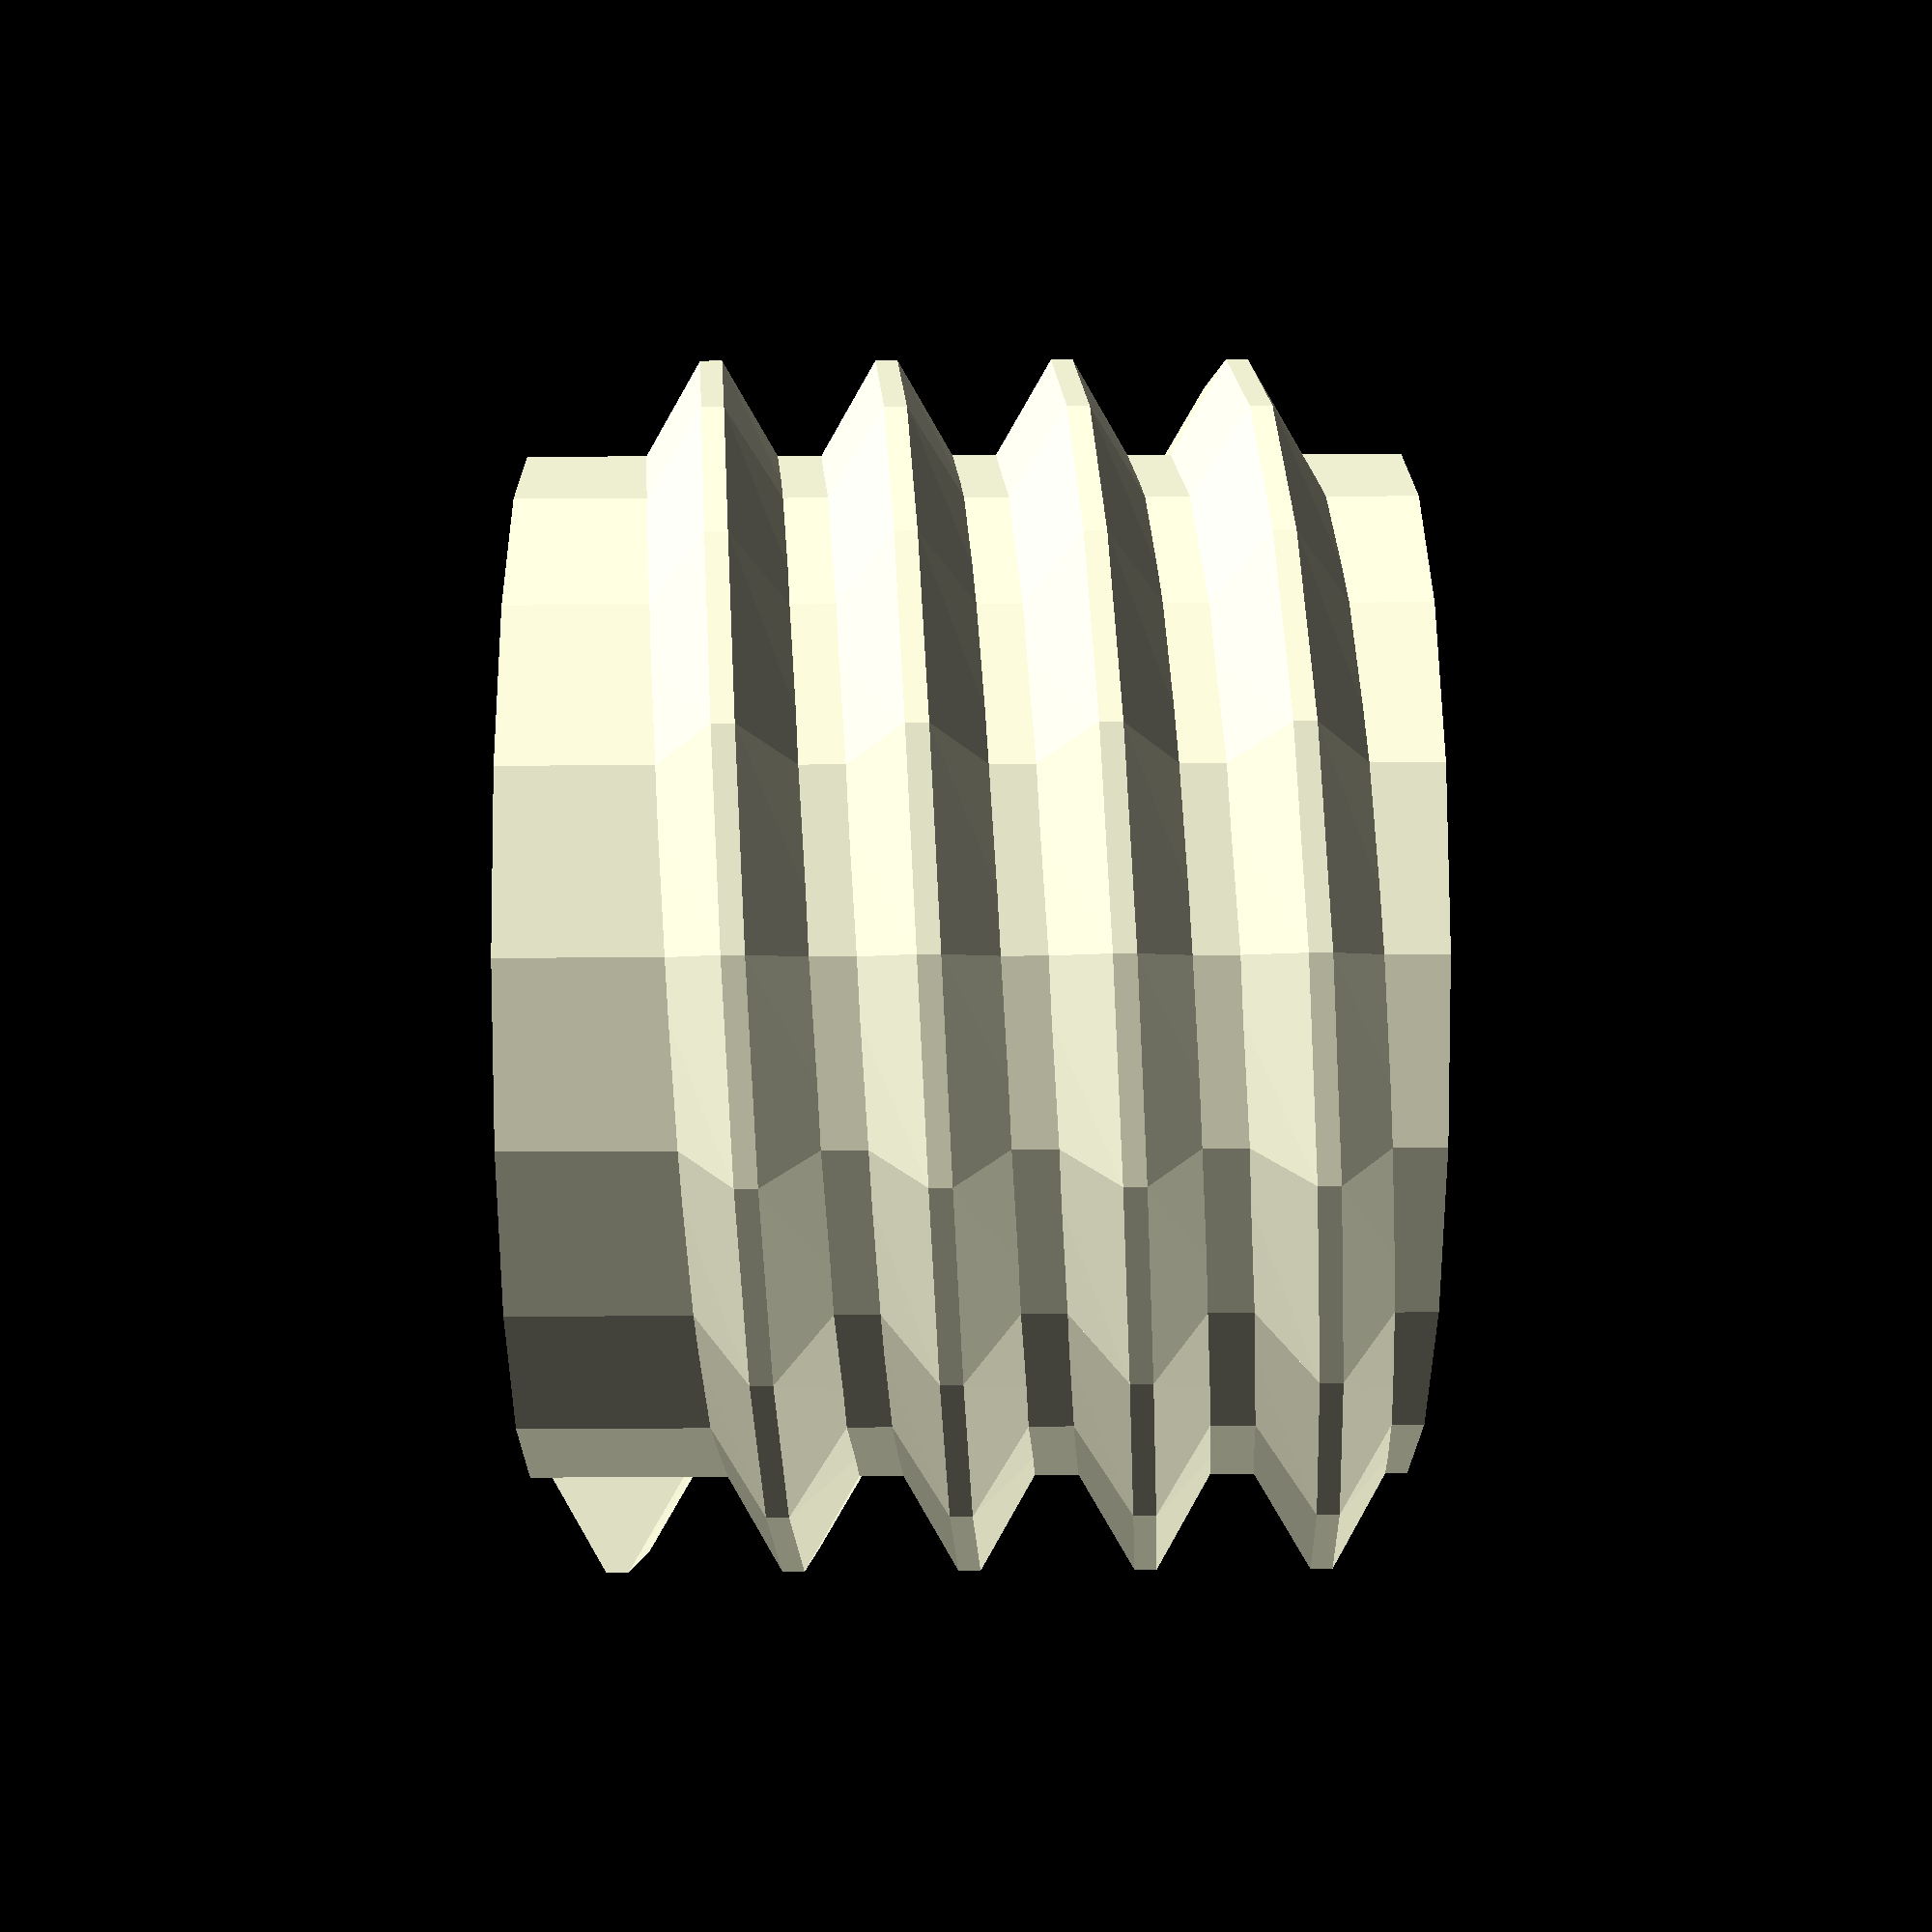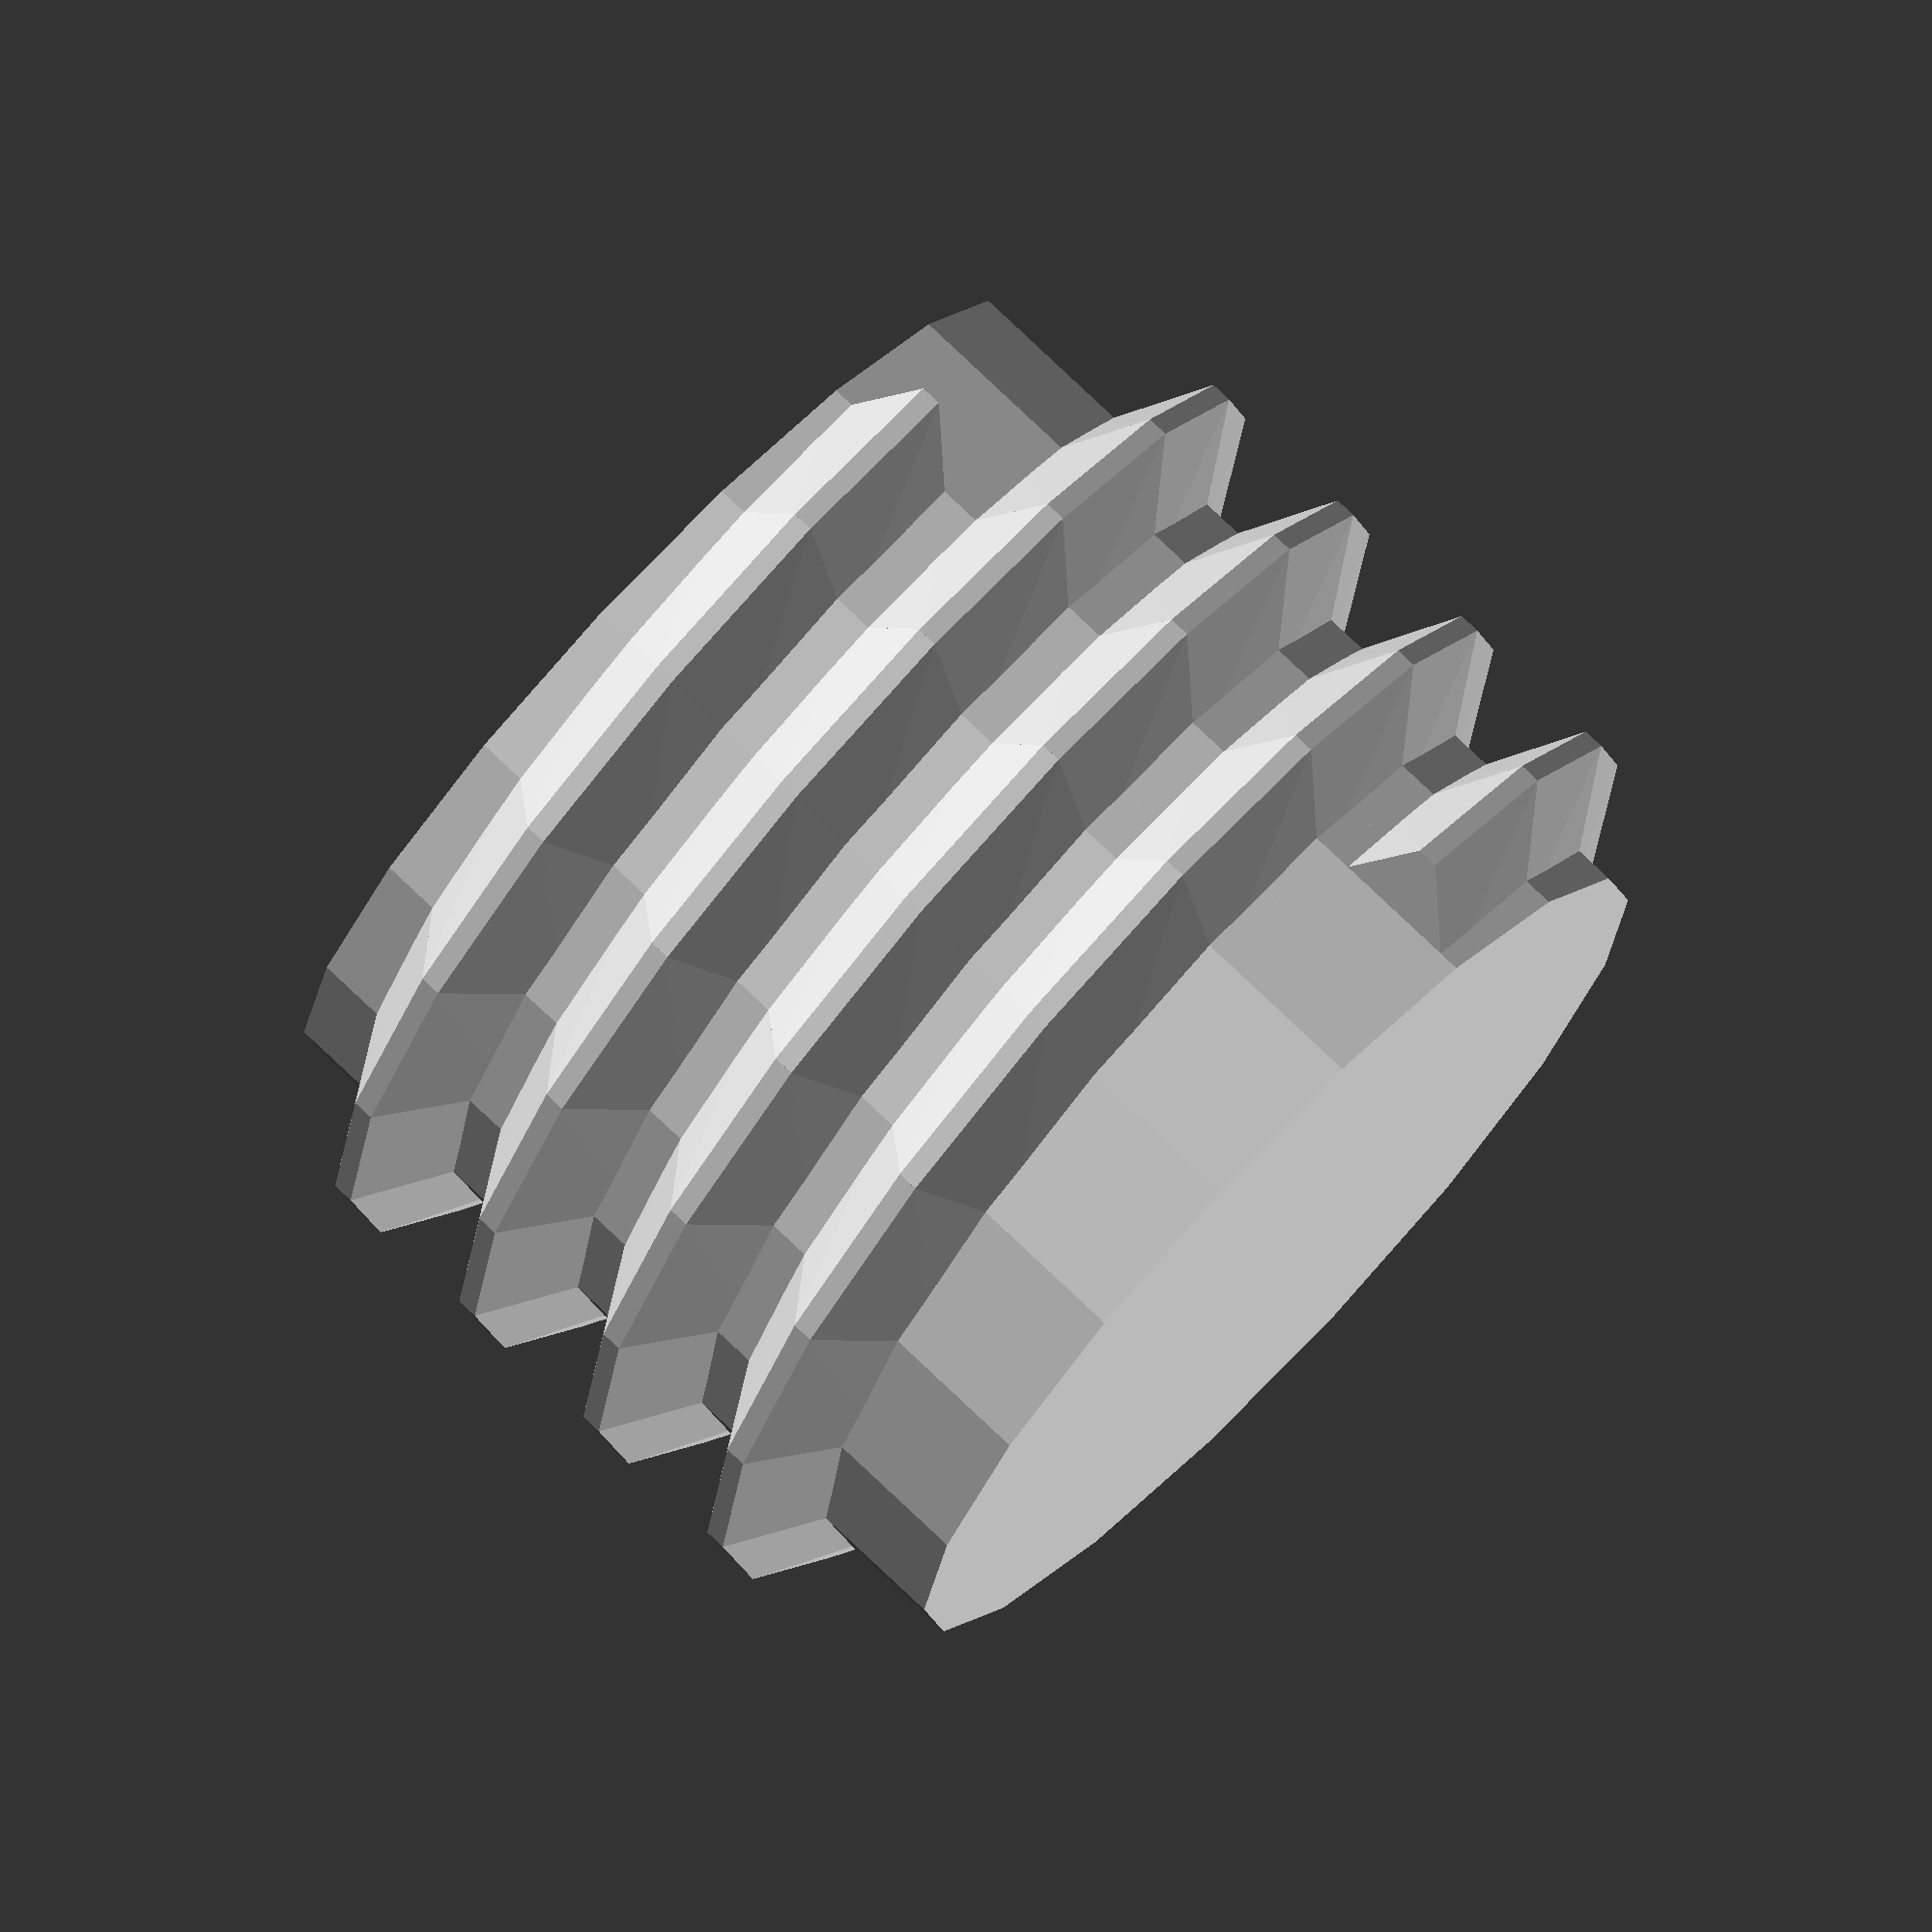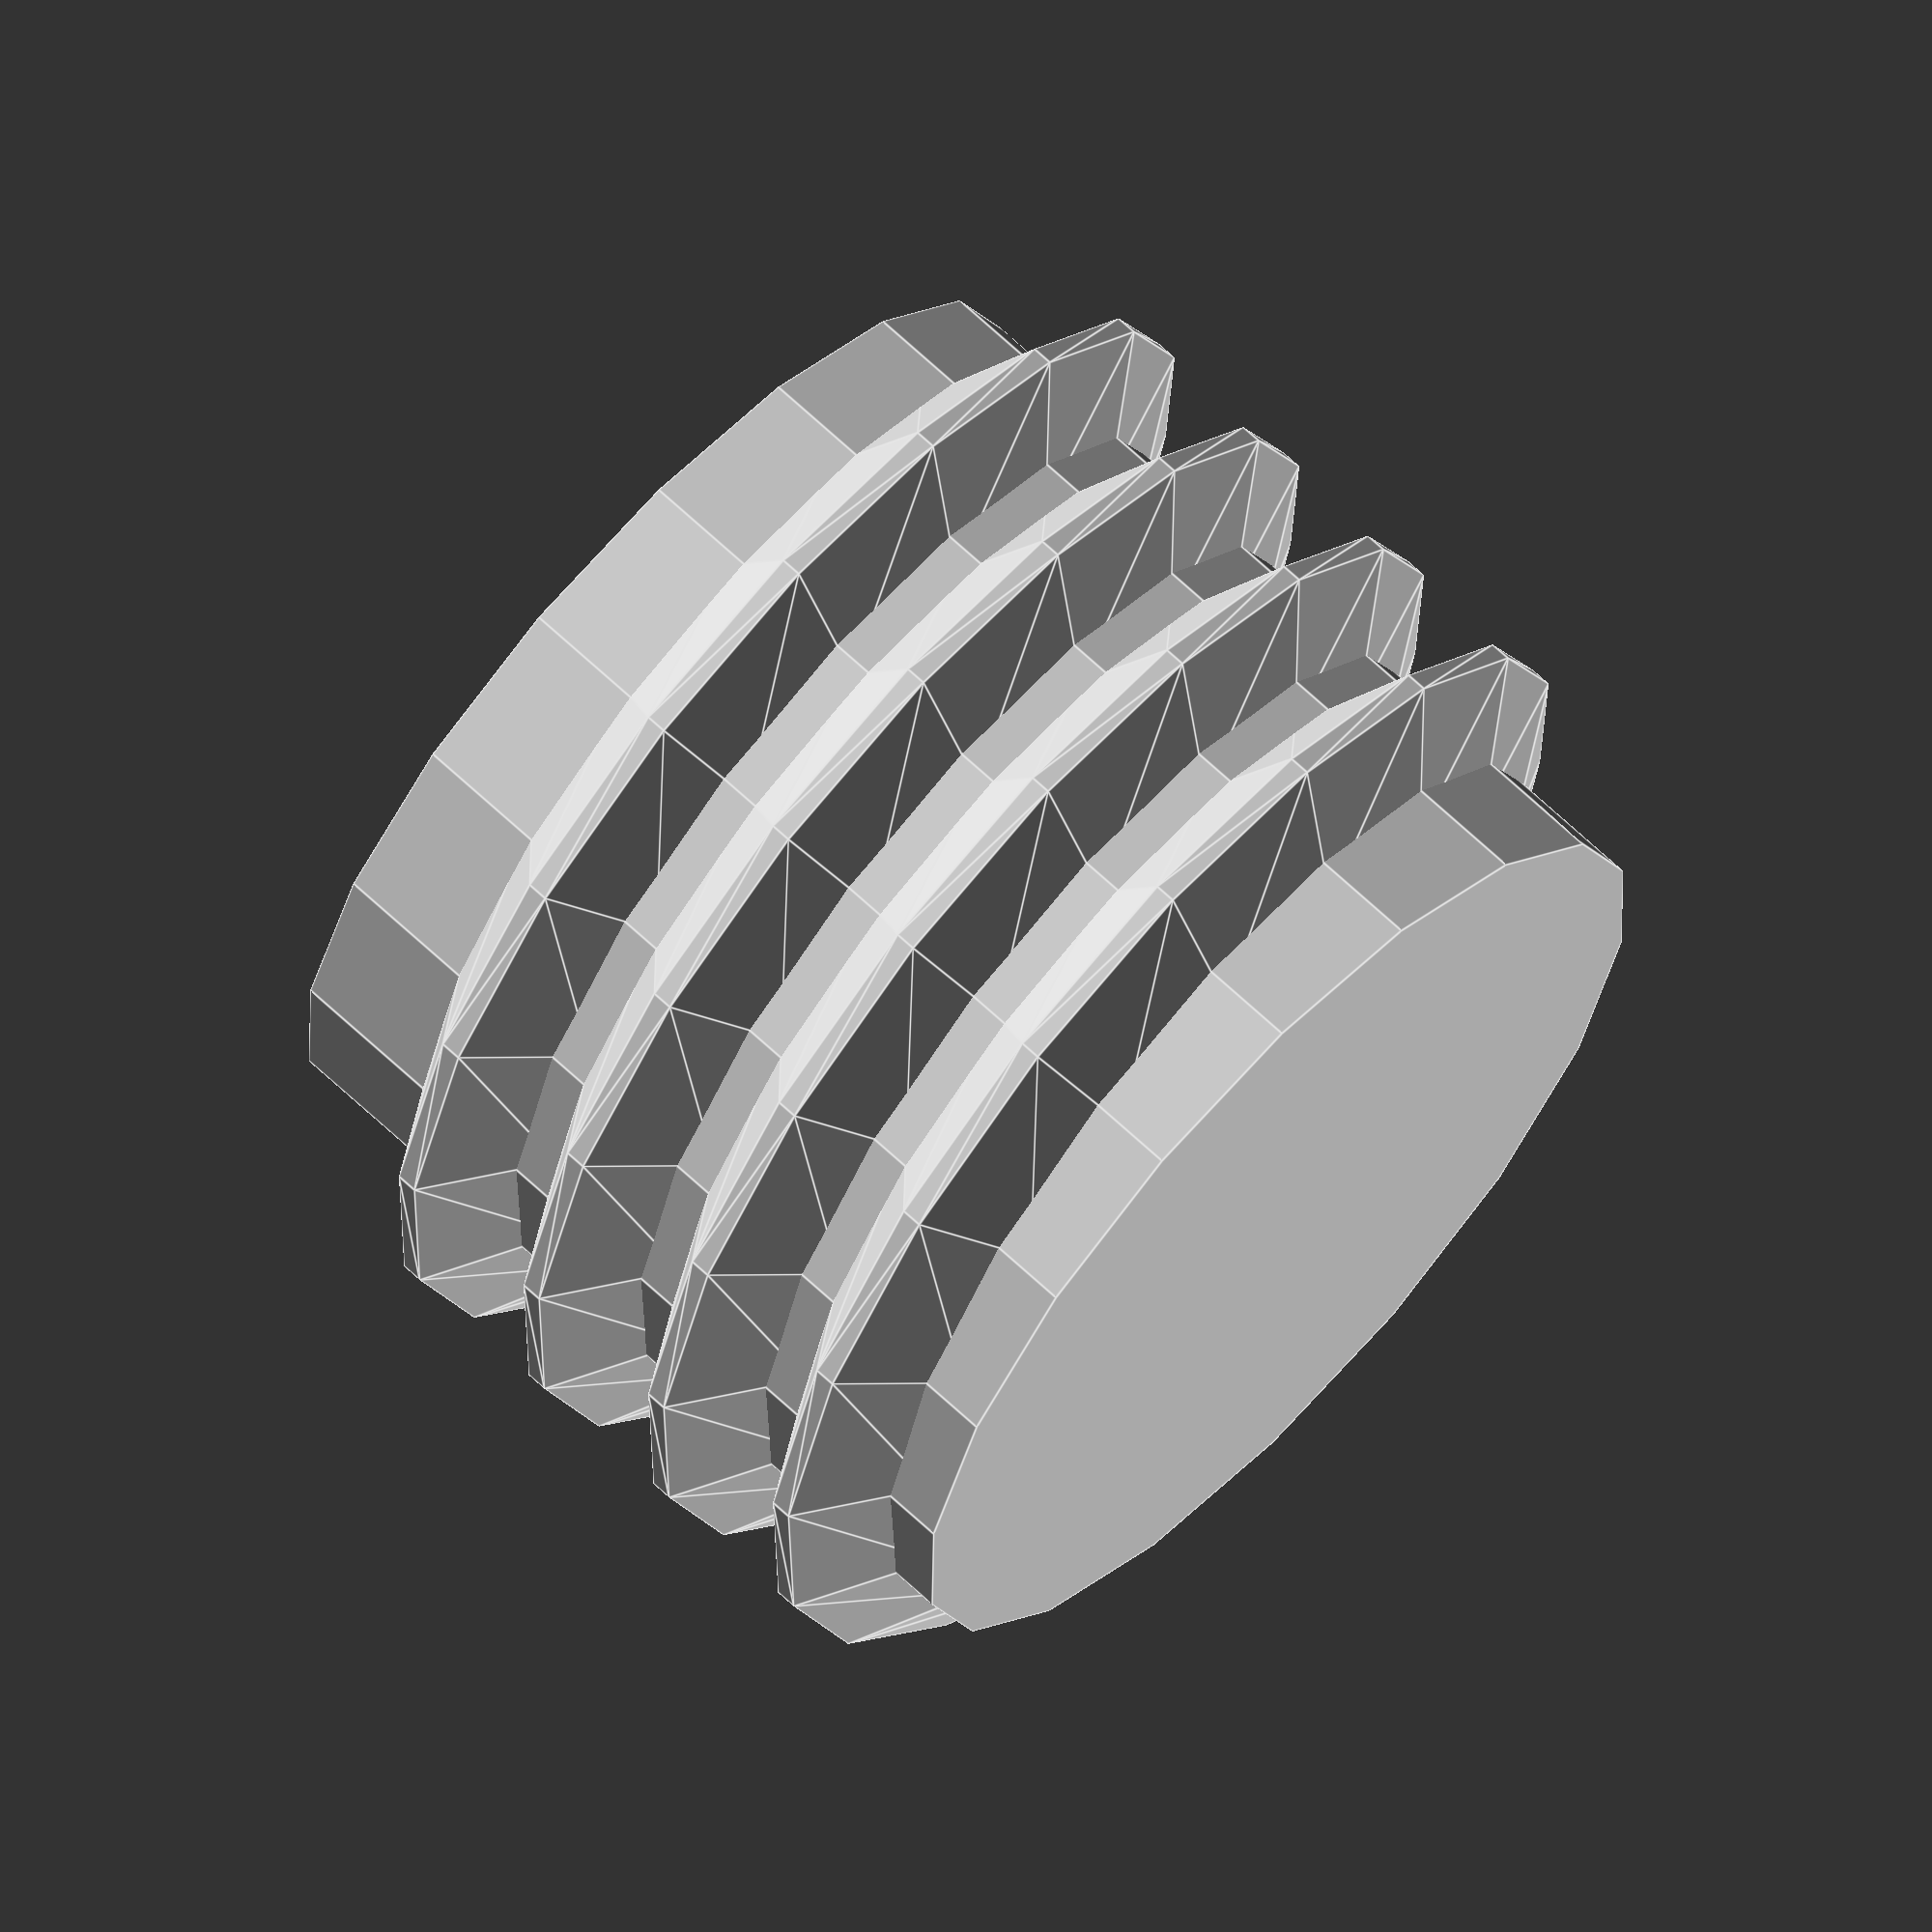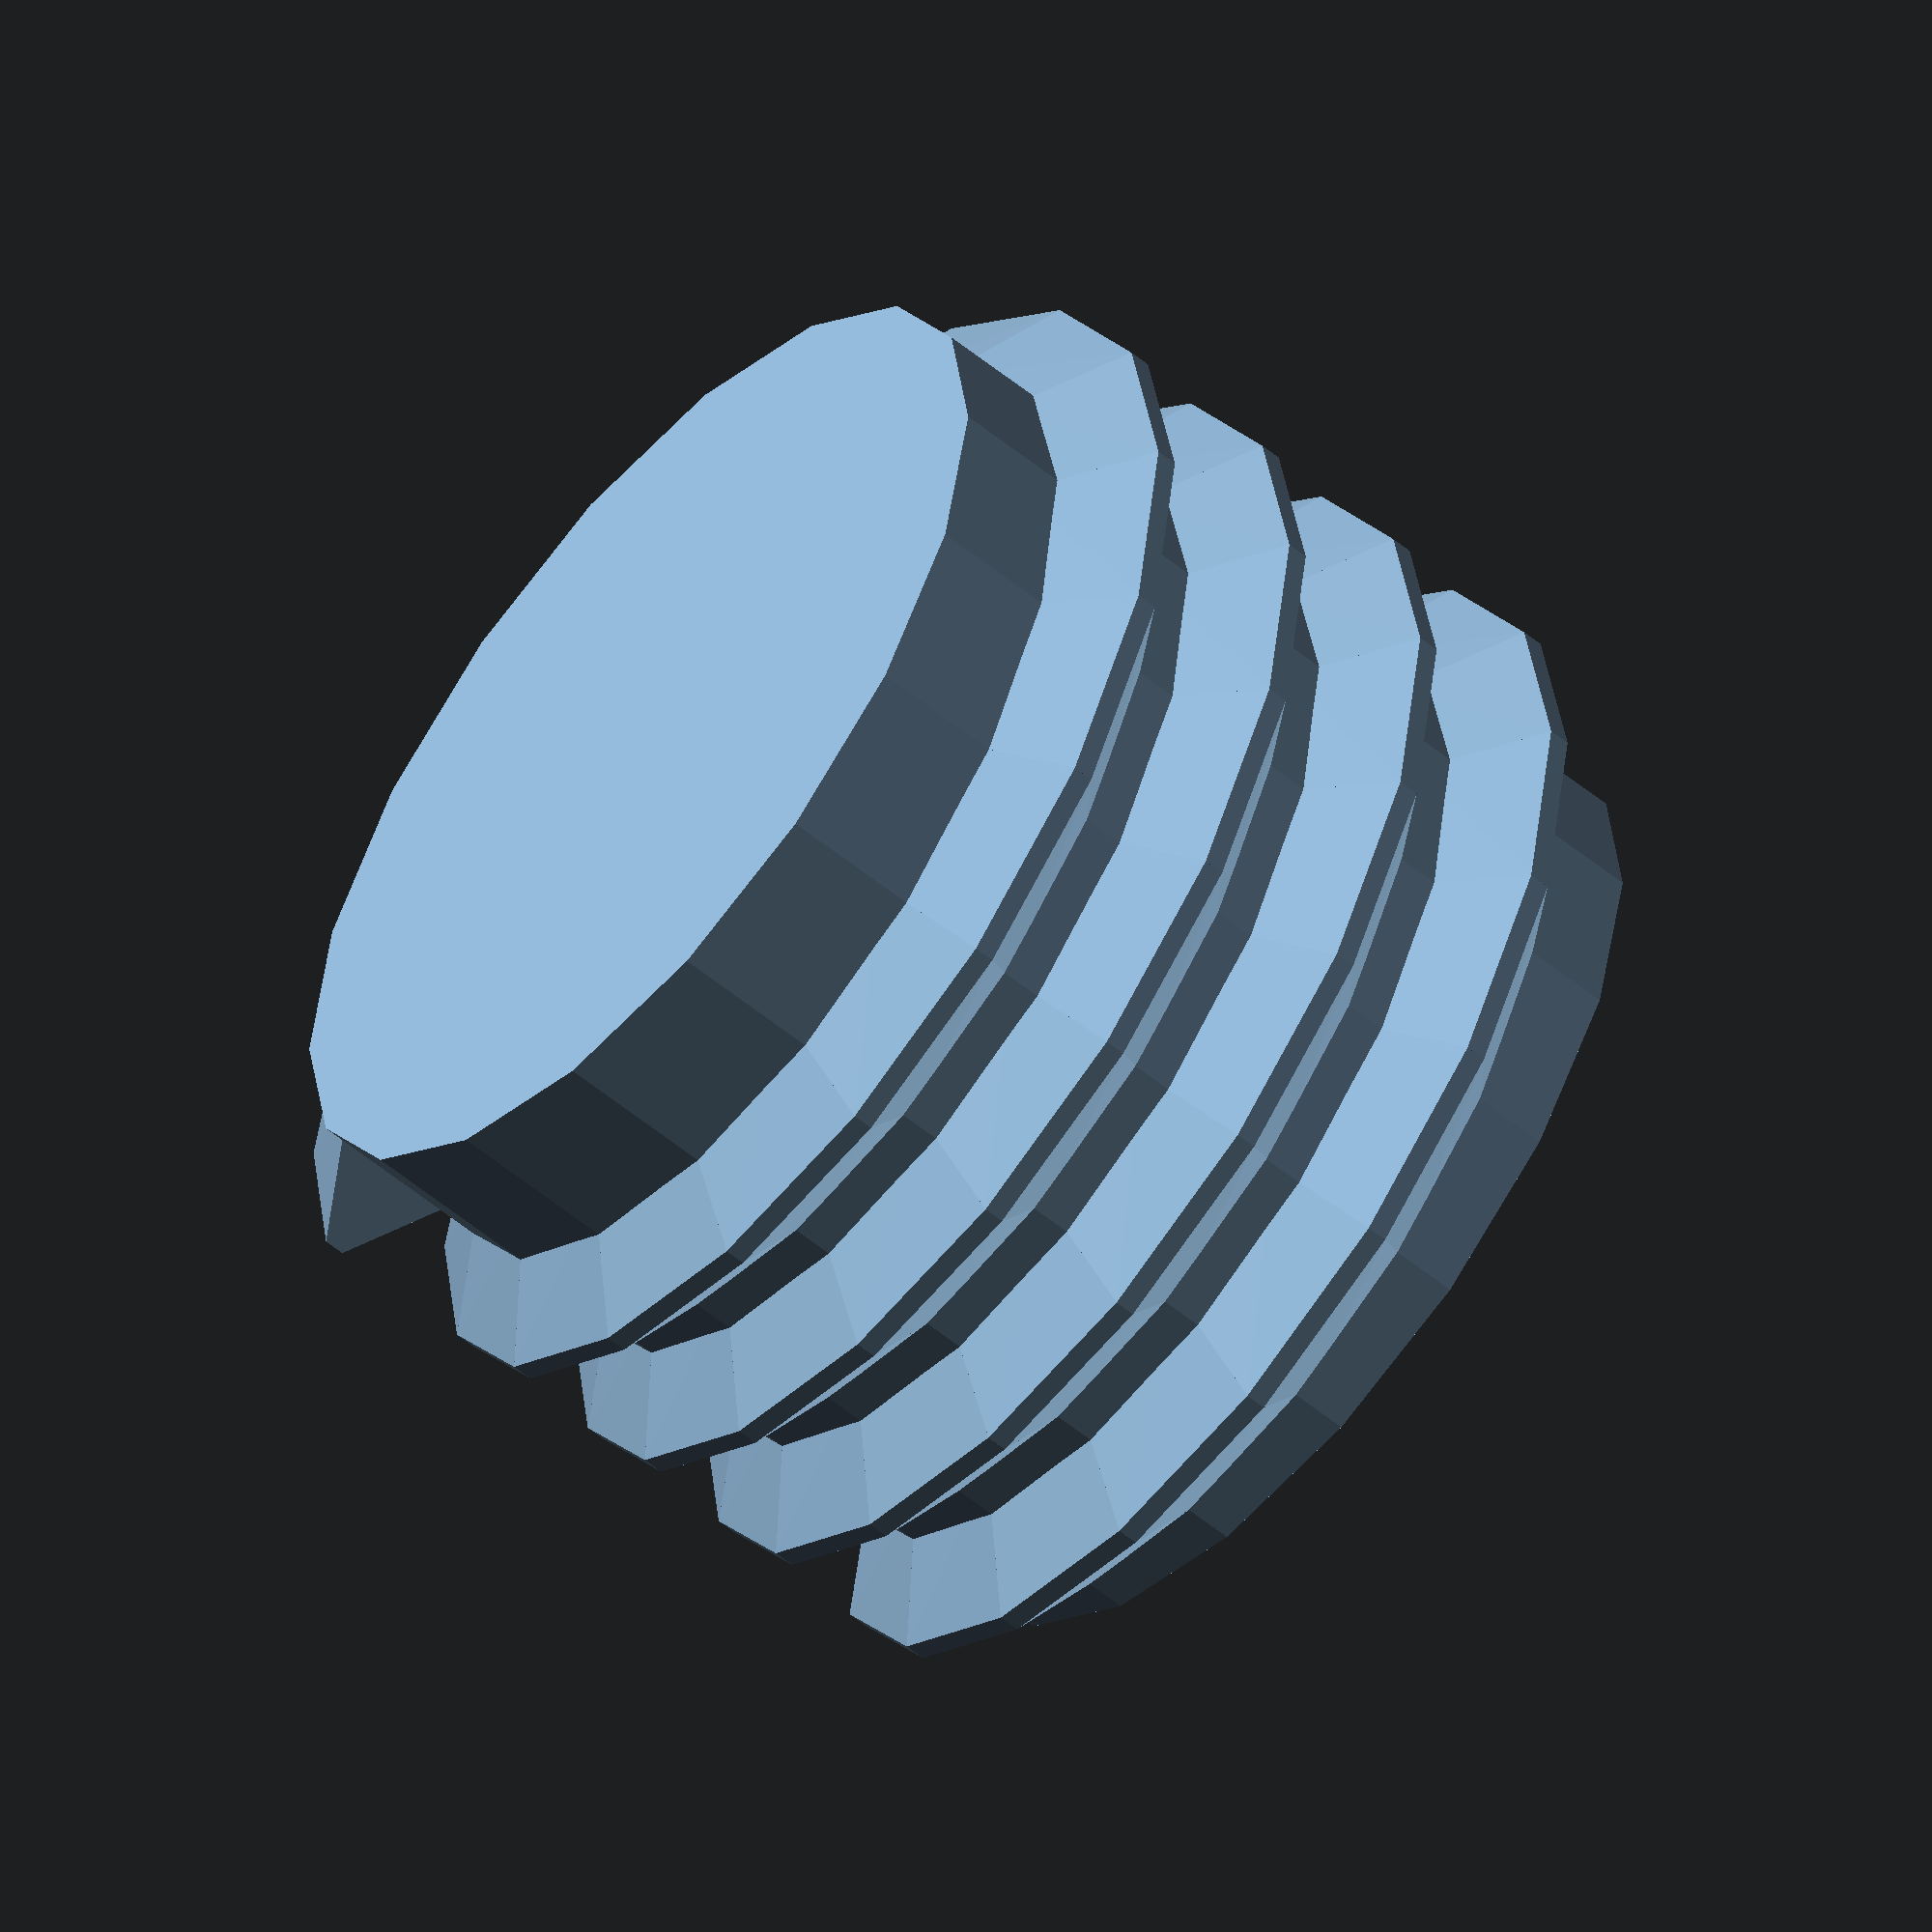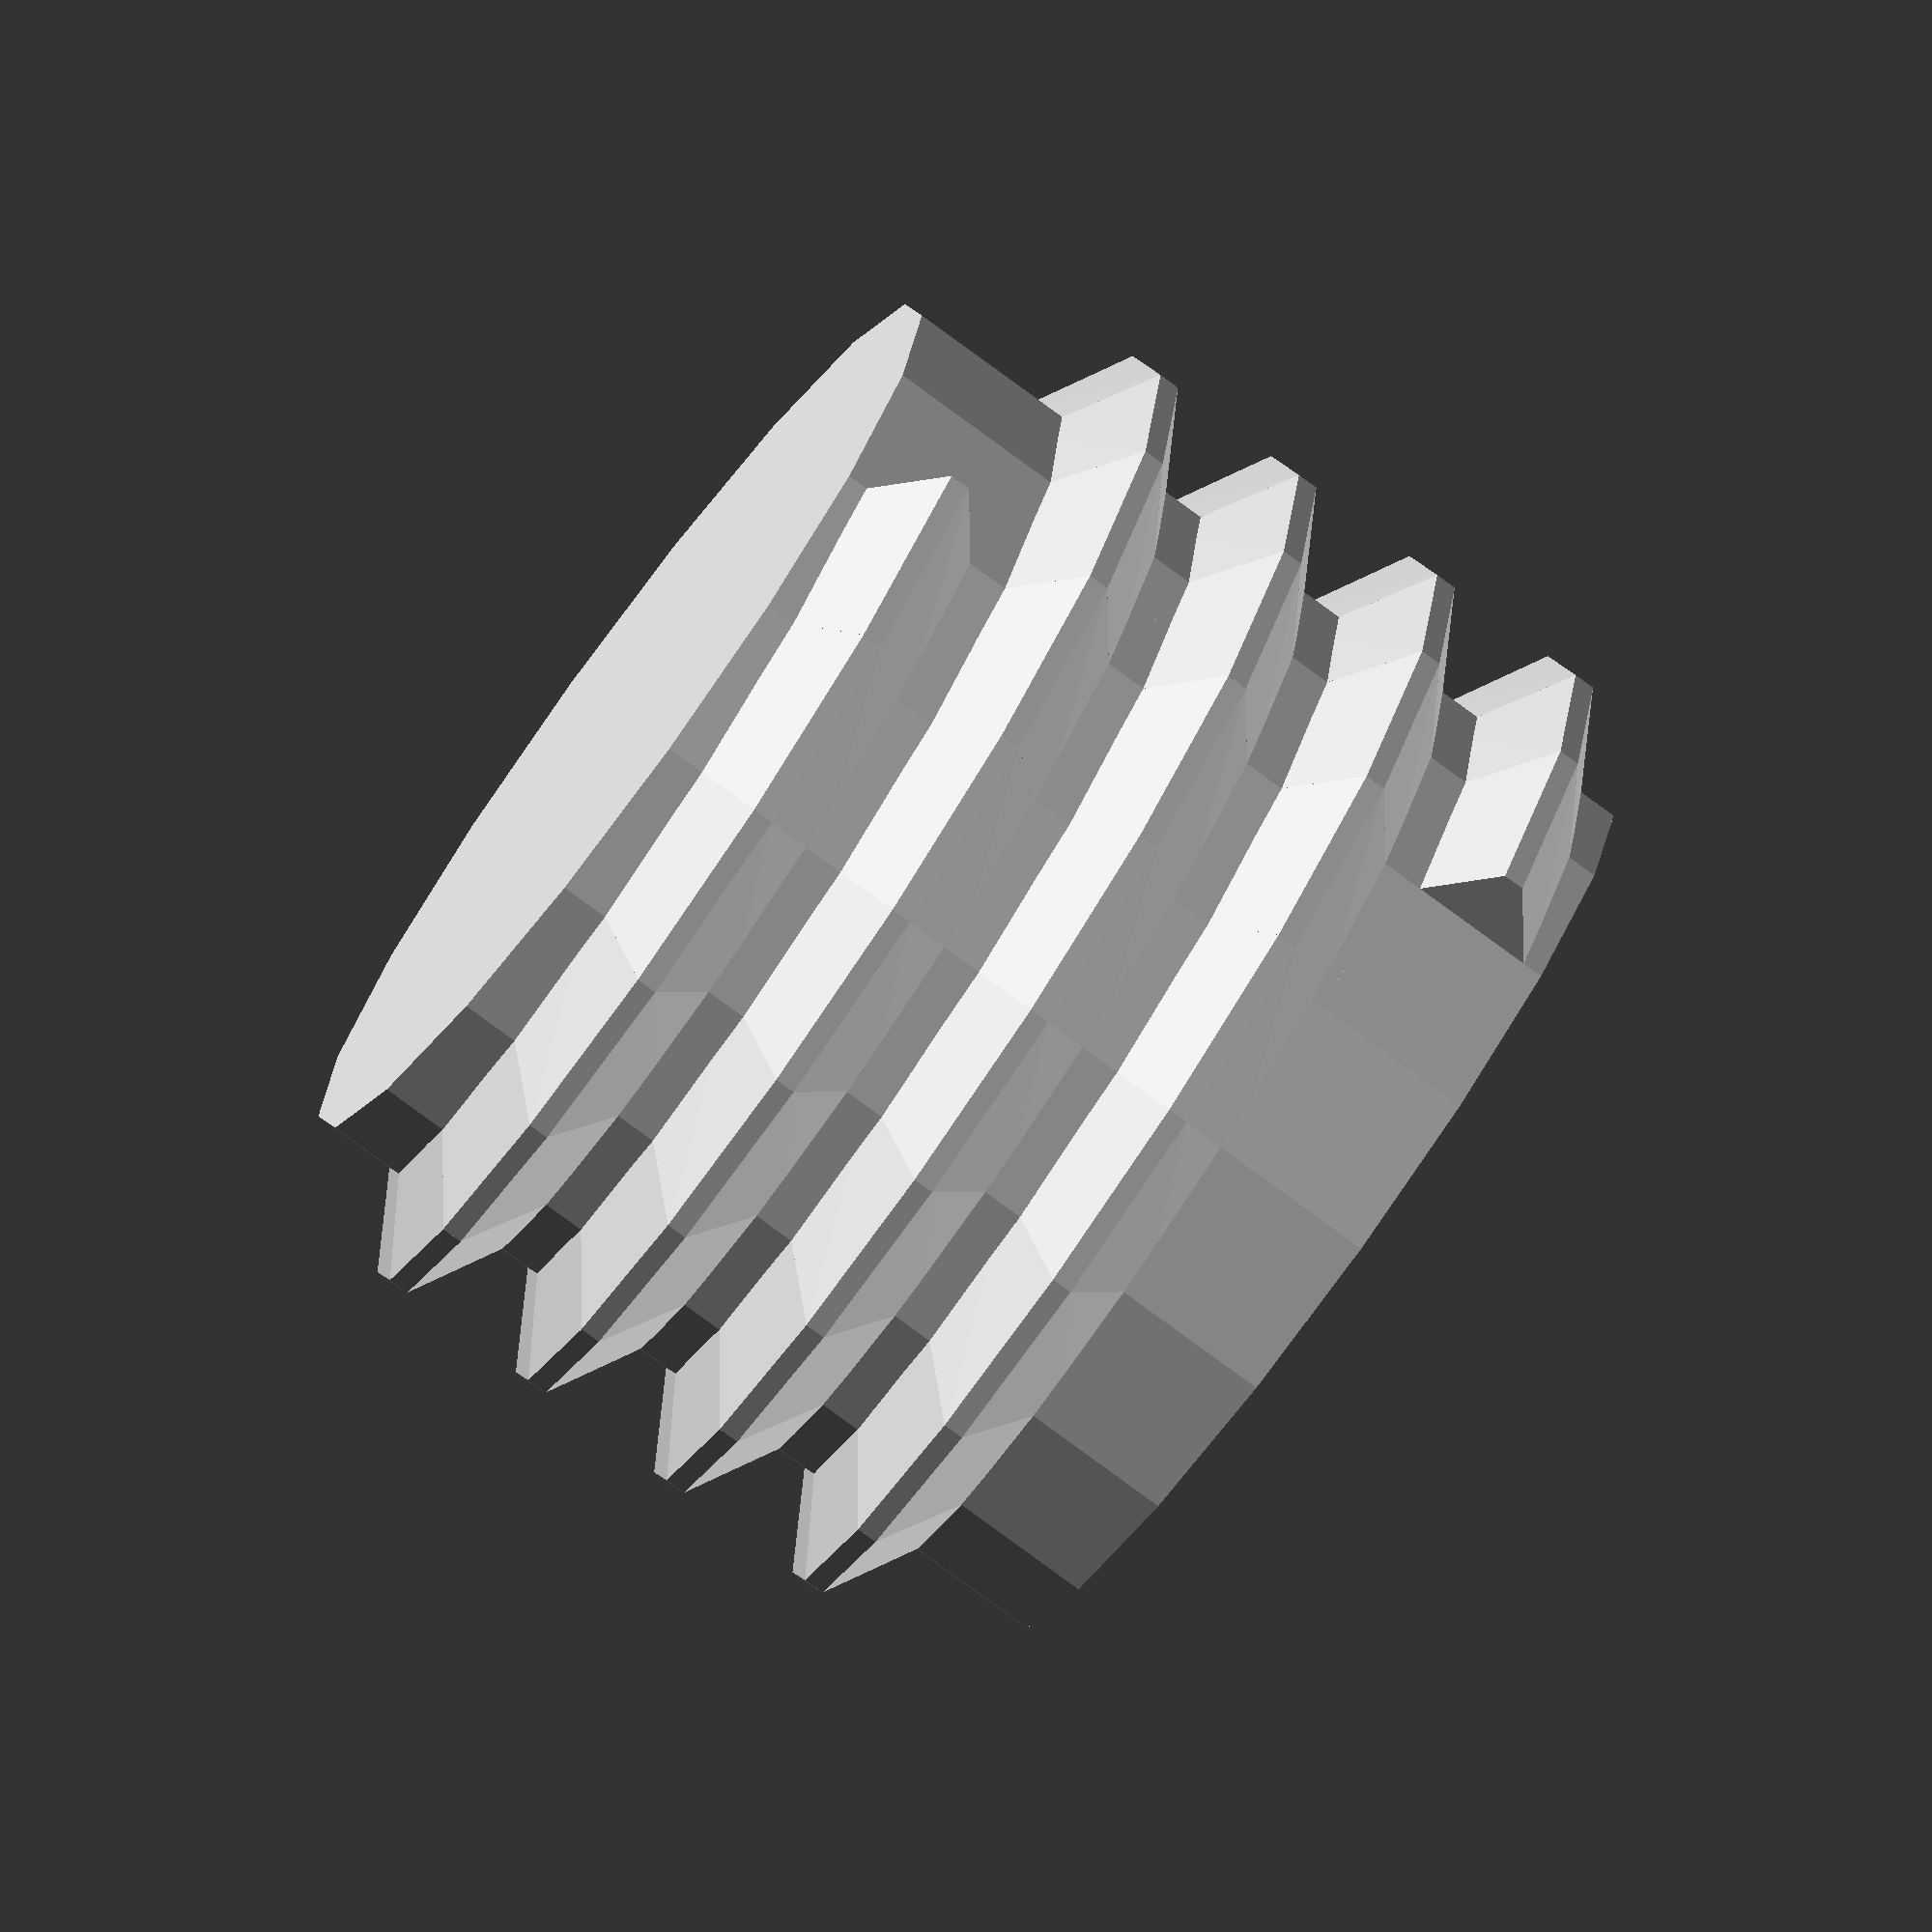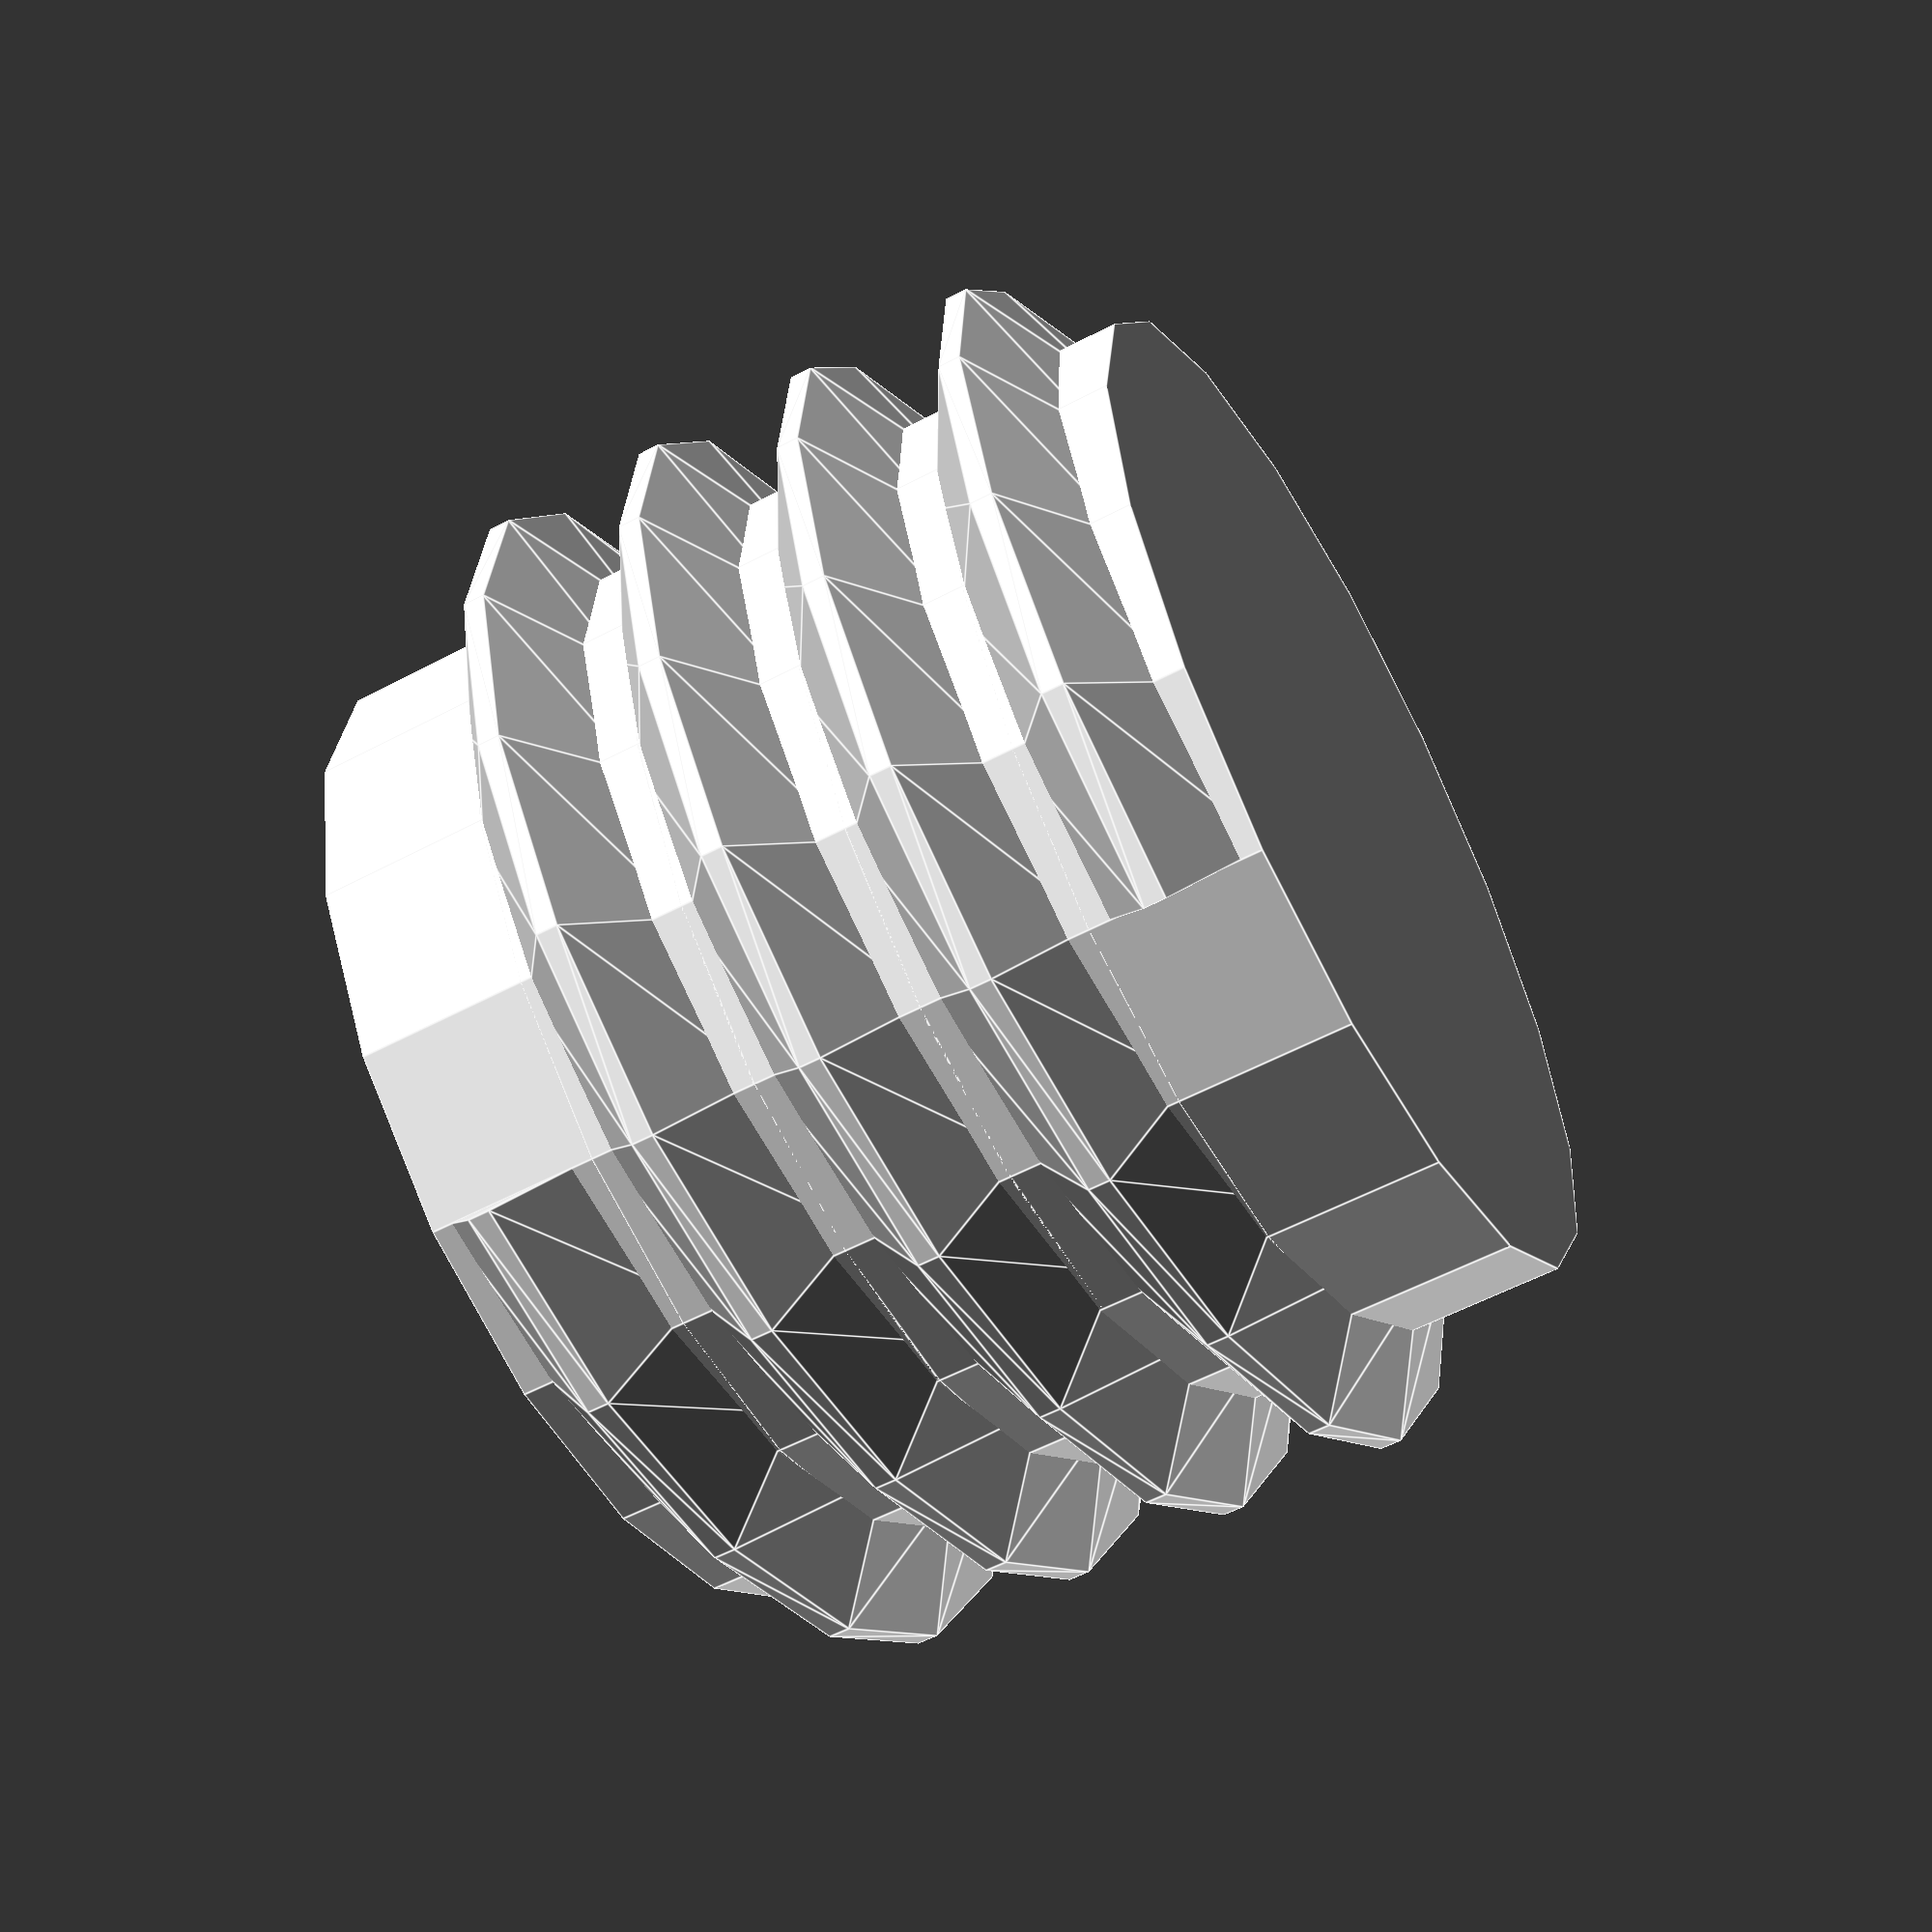
<openscad>
// Metric Screw Thread Library
// by Maximilian Karl <karlma@in.tum.de> (2014)
// 
//
// only use module thread(P,D,h,step)
// with the parameters:
// P    - screw thread pitch
// D    - screw thread major diameter
// h    - screw thread height
// step - step size in degree
// 

module screwthread_triangle(P) {
	difference() {
		translate([-sqrt(3)/3*P+sqrt(3)/2*P/8,0,0])
		rotate([90,0,0])
		cylinder(r=sqrt(3)/3*P,h=0.00001,$fn=3,center=true);

		translate([0,-P/2,-P/2])
		cube([P,P,P]);
	}
}

module screwthread_onerotation(P,D_maj,step) {
	H = sqrt(3)/2*P;
	D_min = D_maj - 5*sqrt(3)/8*P;

	for(i=[0:step:360-step])
	hull()
		for(j = [0,step])
		rotate([0,0,(i+j)])
		translate([D_maj/2,0,(i+j)/360*P])
		screwthread_triangle(P);

	translate([0,0,P/2])
	cylinder(r=D_min/2,h=2*P,$fn=360/step,center=true);
}

module thread(P,D,step,rotations) {
    // added parameter "rotations"
    // as proposed by user bluecamel
	for(i=[0:rotations])
	translate([0,0,i*P])
	screwthread_onerotation(P,D,step);
}


// example
thread(1,7,20,3);









</openscad>
<views>
elev=156.7 azim=235.7 roll=90.6 proj=p view=solid
elev=283.8 azim=239.2 roll=133.8 proj=o view=solid
elev=113.2 azim=249.3 roll=46.5 proj=o view=edges
elev=56.8 azim=18.4 roll=229.6 proj=o view=wireframe
elev=258.7 azim=220.6 roll=126.4 proj=o view=solid
elev=236.5 azim=298.2 roll=241.0 proj=p view=edges
</views>
